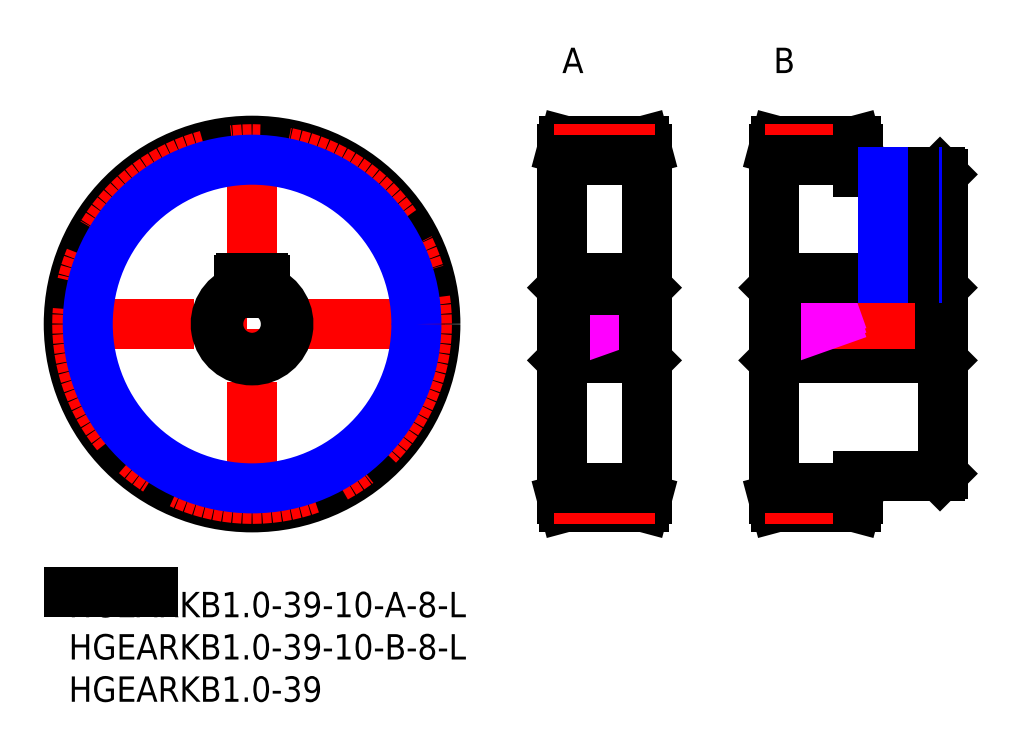
<metadata>
{"format":"dxf","ext":"dxf","renderer":"ezdxf+matplotlib","layout":"modelspace","background":"white","min_lineweight":24,"dpi":150}
</metadata>
<code>
0
SECTION
2
ENTITIES
0
INSERT
8
MSM_CONTINUOUS
2
*U27
10
0
20
0
30
0
0
INSERT
8
MSM_CONTINUOUS
2
*U28
10
0
20
0
30
0
0
INSERT
8
MSM_CONTINUOUS
2
*U29
10
0
20
0
30
0
0
LINE
8
MSM_CONTINUOUS
10
0
20
0
30
0
11
10
21
0
31
0
0
LINE
8
MSM_CENTER
10
-1.085
20
31.69
30
0
11
44.46
21
31.69
31
0
0
LINE
8
MSM_CENTER
10
21.69
20
8.915
30
0
11
21.69
21
54.46
31
0
0
CIRCLE
8
MSM_CONTINUOUS
10
21.69
20
31.69
30
0
40
21.69
0
CIRCLE
8
MSM_CENTER
10
21.69
20
31.69
30
0
40
20.69
0
LINE
8
MSM_CONTINUOUS
10
58.68
20
27.69
30
0
11
68.08
21
27.69
31
0
0
LINE
8
MSM_CONTINUOUS
10
68.08
20
27.69
30
0
11
68.38
21
27.39
31
0
0
LINE
8
MSM_CONTINUOUS
10
68.38
20
35.99
30
0
11
68.08
21
35.69
31
0
0
LINE
8
MSM_CONTINUOUS
10
58.68
20
35.69
30
0
11
58.38
21
35.99
31
0
0
LINE
8
MSM_CONTINUOUS
10
58.38
20
27.39
30
0
11
58.68
21
27.69
31
0
0
LINE
8
MSM_CENTER
10
57.88
20
31.69
30
0
11
68.88
21
31.69
31
0
0
LINE
8
MSM_CONTINUOUS
10
68.38
20
52.38
30
0
11
68.11
21
53.38
31
0
0
LINE
8
MSM_CONTINUOUS
10
68.11
20
10
30
0
11
68.38
21
11
31
0
0
LINE
8
MSM_CONTINUOUS
10
68.38
20
52.38
30
0
11
68.38
21
11
31
0
0
LINE
8
MSM_CONTINUOUS
10
58.38
20
11
30
0
11
58.65
21
10
31
0
0
LINE
8
MSM_CONTINUOUS
10
58.65
20
53.38
30
0
11
58.38
21
52.38
31
0
0
LINE
8
MSM_CONTINUOUS
10
58.38
20
52.38
30
0
11
58.38
21
11
31
0
0
LINE
8
MSM_CONTINUOUS
10
58.65
20
10
30
0
11
68.11
21
10
31
0
0
LINE
8
MSM_CONTINUOUS
10
68.11
20
53.38
30
0
11
58.65
21
53.38
31
0
0
LINE
8
MSM_CONTINUOUS
10
103.1
20
35.69
30
0
11
83.68
21
35.69
31
0
0
LINE
8
MSM_CONTINUOUS
10
83.68
20
27.69
30
0
11
103.1
21
27.69
31
0
0
LINE
8
MSM_CONTINUOUS
10
83.68
20
35.69
30
0
11
83.38
21
35.99
31
0
0
LINE
8
MSM_CONTINUOUS
10
83.38
20
27.39
30
0
11
83.68
21
27.69
31
0
0
LINE
8
MSM_CONTINUOUS
10
103.1
20
27.69
30
0
11
103.4
21
27.39
31
0
0
LINE
8
MSM_CONTINUOUS
10
103.4
20
35.99
30
0
11
103.1
21
35.69
31
0
0
LINE
8
MSM_CENTER
10
104.4
20
31.69
30
0
11
82.38
21
31.69
31
0
0
LINE
8
MSM_CONTINUOUS
10
103.4
20
13.99
30
0
11
103.4
21
49.39
31
0
0
LINE
8
MSM_CONTINUOUS
10
103.4
20
49.39
30
0
11
103.1
21
49.69
31
0
0
LINE
8
MSM_CONTINUOUS
10
103.1
20
13.69
30
0
11
103.4
21
13.99
31
0
0
LINE
8
MSM_CONTINUOUS
10
103.1
20
49.69
30
0
11
93.38
21
49.69
31
0
0
LINE
8
MSM_CONTINUOUS
10
93.38
20
52.38
30
0
11
93.11
21
53.38
31
0
0
LINE
8
MSM_CONTINUOUS
10
93.11
20
10
30
0
11
93.38
21
11
31
0
0
LINE
8
MSM_CONTINUOUS
10
83.38
20
11
30
0
11
83.38
21
52.38
31
0
0
LINE
8
MSM_CONTINUOUS
10
83.38
20
11
30
0
11
83.65
21
10
31
0
0
LINE
8
MSM_CONTINUOUS
10
83.65
20
53.38
30
0
11
83.38
21
52.38
31
0
0
LINE
8
MSM_CONTINUOUS
10
93.11
20
53.38
30
0
11
83.65
21
53.38
31
0
0
LINE
8
MSM_CONTINUOUS
10
83.65
20
10
30
0
11
93.11
21
10
31
0
0
TEXT
8
MSM_PART_NUMBER
10
58.38
20
61.38
30
0
40
3
1
A
0
TEXT
8
MSM_PART_NUMBER
10
83.38
20
61.38
30
0
40
3
1
B
0
LINE
8
MSM_CENTER
10
57.38
20
52.38
30
0
11
69.38
21
52.38
31
0
0
LINE
8
MSM_CENTER
10
57.38
20
11
30
0
11
69.38
21
11
31
0
0
LINE
8
MSM_CENTER
10
82.38
20
11
30
0
11
94.38
21
11
31
0
0
LINE
8
MSM_IMAGINARY
10
58.38
20
29.92
30
0
11
68.38
21
33.46
31
0
0
LINE
8
MSM_IMAGINARY
10
58.38
20
30.45
30
0
11
68.38
21
33.99
31
0
0
LINE
8
MSM_IMAGINARY
10
58.38
20
29.39
30
0
11
68.38
21
32.93
31
0
0
LINE
8
MSM_IMAGINARY
10
83.38
20
29.39
30
0
11
93.38
21
32.93
31
0
0
LINE
8
MSM_IMAGINARY
10
83.38
20
29.92
30
0
11
93.38
21
33.46
31
0
0
LINE
8
MSM_IMAGINARY
10
83.38
20
30.45
30
0
11
93.38
21
33.99
31
0
0
LINE
8
MSM_CONTINUOUS
10
20.39
20
37.09
30
0
11
22.99
21
37.09
31
0
0
ARC
8
MSM_CONTINUOUS
10
22.99
20
36.89
30
0
40
0.2
50
0
51
90
0
ARC
8
MSM_CONTINUOUS
10
20.39
20
36.89
30
0
40
0.2
50
90
51
180
0
LINE
8
MSM_CENTER
10
98.38
20
50.69
30
0
11
98.38
21
36.09
31
0
0
LINE
8
MSM_CONTINUOUS
10
68.08
20
35.69
30
0
11
58.68
21
35.69
31
0
0
LINE
8
MSM_CONTINUOUS
10
68.08
20
35.69
30
0
11
68.08
21
27.69
31
0
0
LINE
8
MSM_CONTINUOUS
10
58.68
20
35.69
30
0
11
58.68
21
27.69
31
0
0
LINE
8
MSM_CONTINUOUS
10
103.1
20
35.69
30
0
11
103.1
21
27.69
31
0
0
LINE
8
MSM_CONTINUOUS
10
83.68
20
27.69
30
0
11
83.68
21
35.69
31
0
0
ARC
8
MSM_CONTINUOUS
10
21.69
20
31.69
30
0
40
4.3
50
110.4
51
69.58
0
LINE
8
MSM_CONTINUOUS
10
23.19
20
35.4
30
0
11
23.19
21
36.89
31
0
0
LINE
8
MSM_CONTINUOUS
10
20.19
20
36.89
30
0
11
20.19
21
35.4
31
0
0
LINE
8
MSM_CONTINUOUS
10
58.38
20
37.09
30
0
11
68.38
21
37.09
31
0
0
LINE
8
MSM_CONTINUOUS
10
83.38
20
37.09
30
0
11
103.4
21
37.09
31
0
0
LINE
8
MSM_CONTINUOUS
10
58.38
20
51.13
30
0
11
68.38
21
51.13
31
0
0
LINE
8
MSM_CONTINUOUS
10
58.38
20
12.25
30
0
11
68.38
21
12.25
31
0
0
LINE
8
MSM_CENTER
10
82.38
20
52.38
30
0
11
94.38
21
52.38
31
0
0
LINE
8
MSM_CONTINUOUS
10
83.38
20
51.13
30
0
11
93.38
21
51.13
31
0
0
LINE
8
MSM_CONTINUOUS
10
83.38
20
12.25
30
0
11
93.38
21
12.25
31
0
0
LINE
8
MSM_CONTINUOUS
10
93.38
20
13.69
30
0
11
103.1
21
13.69
31
0
0
LINE
8
MSM_CONTINUOUS
10
93.38
20
11
30
0
11
93.38
21
13.69
31
0
0
LINE
8
MSM_CONTINUOUS
10
93.38
20
49.69
30
0
11
93.38
21
52.38
31
0
0
LINE
8
MSM_NARROW
10
100.4
20
49.69
30
0
11
100.4
21
37.09
31
0
0
LINE
8
MSM_CONTINUOUS
10
100
20
49.69
30
0
11
100
21
37.09
31
0
0
LINE
8
MSM_CONTINUOUS
10
96.76
20
49.69
30
0
11
96.76
21
37.09
31
0
0
LINE
8
MSM_NARROW
10
96.38
20
49.69
30
0
11
96.38
21
37.09
31
0
0
CIRCLE
8
MSM_NARROW
10
21.69
20
31.69
30
0
40
19.44
0
ARC
8
MSM_CONTINUOUS
10
21.69
20
31.69
30
0
40
4
50
112
51
67.98
0
ENDSEC
0
EOF

</code>
